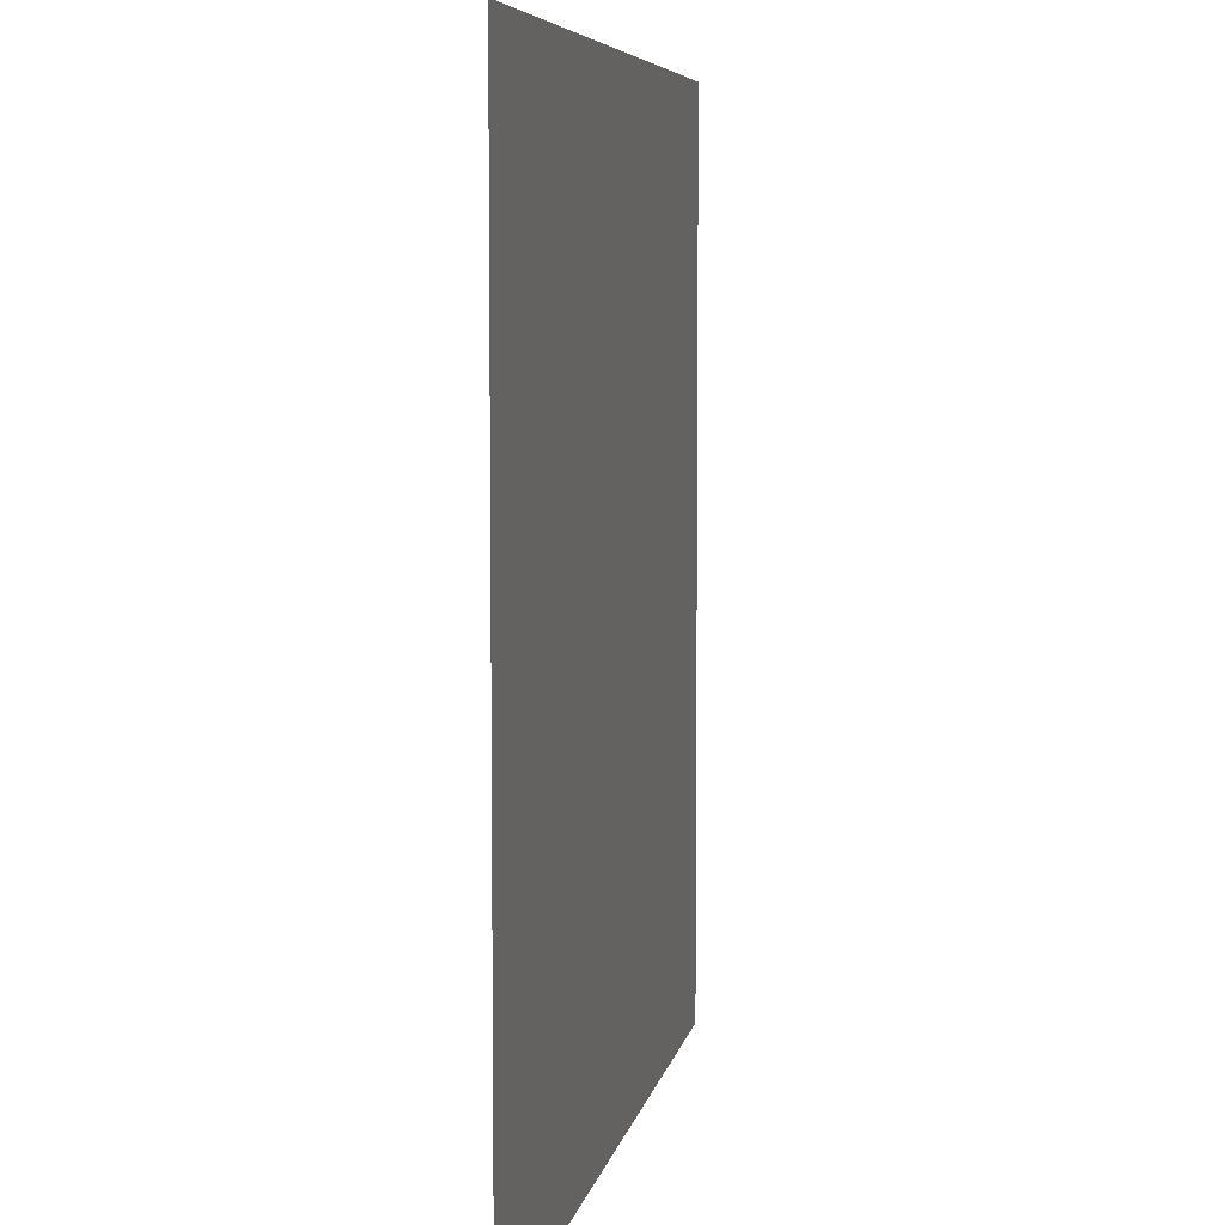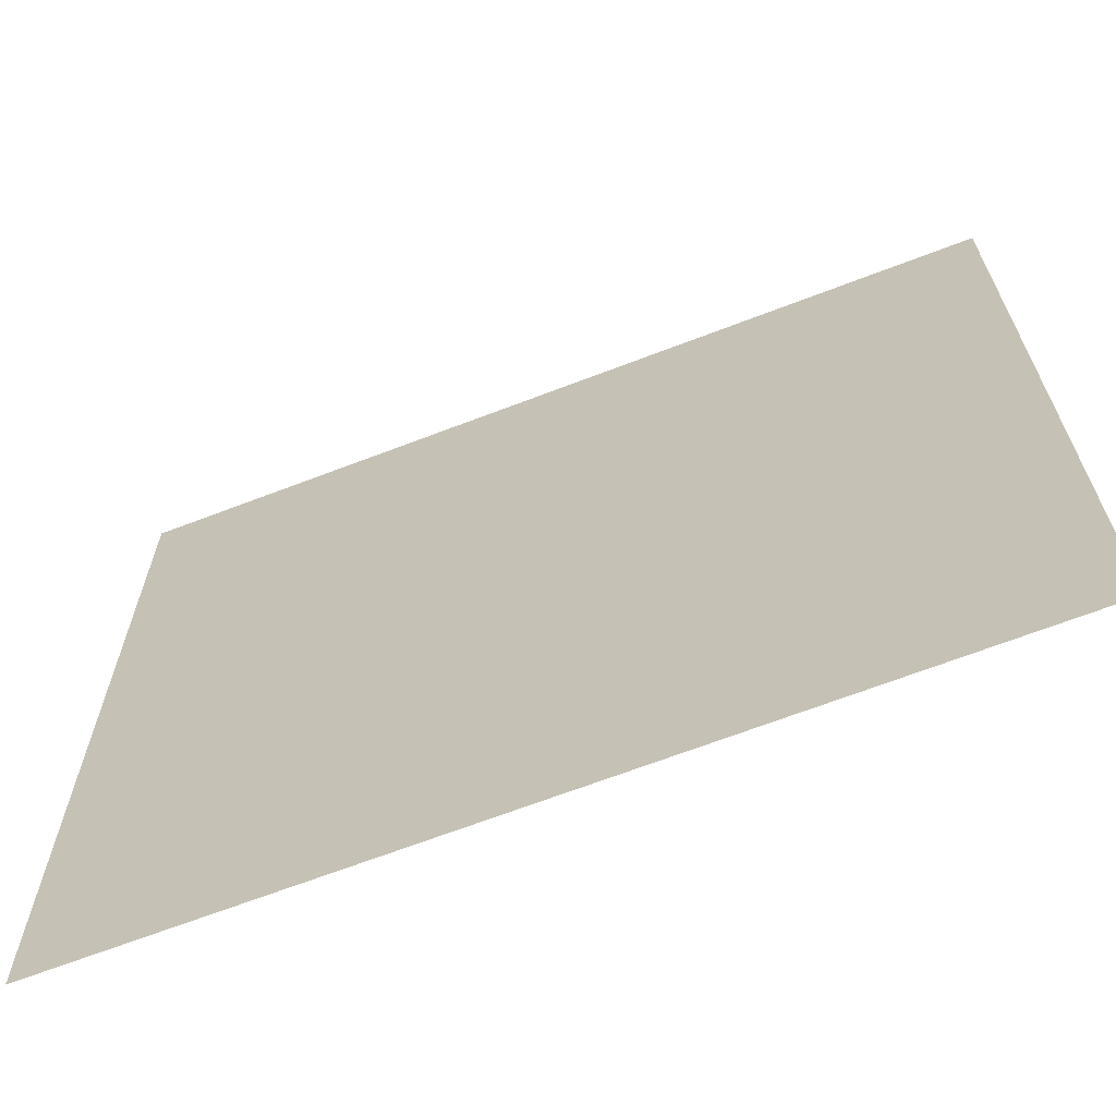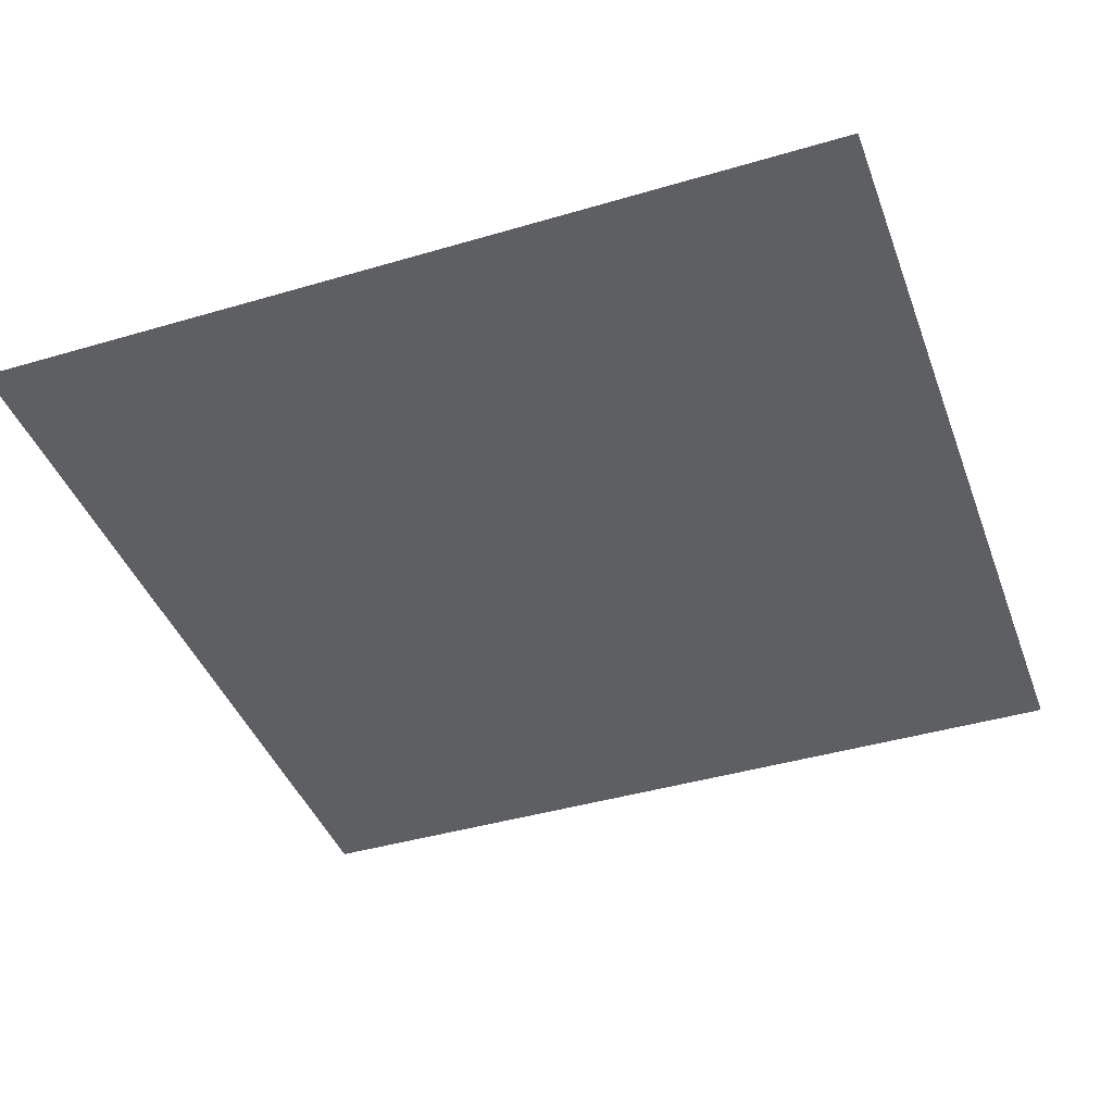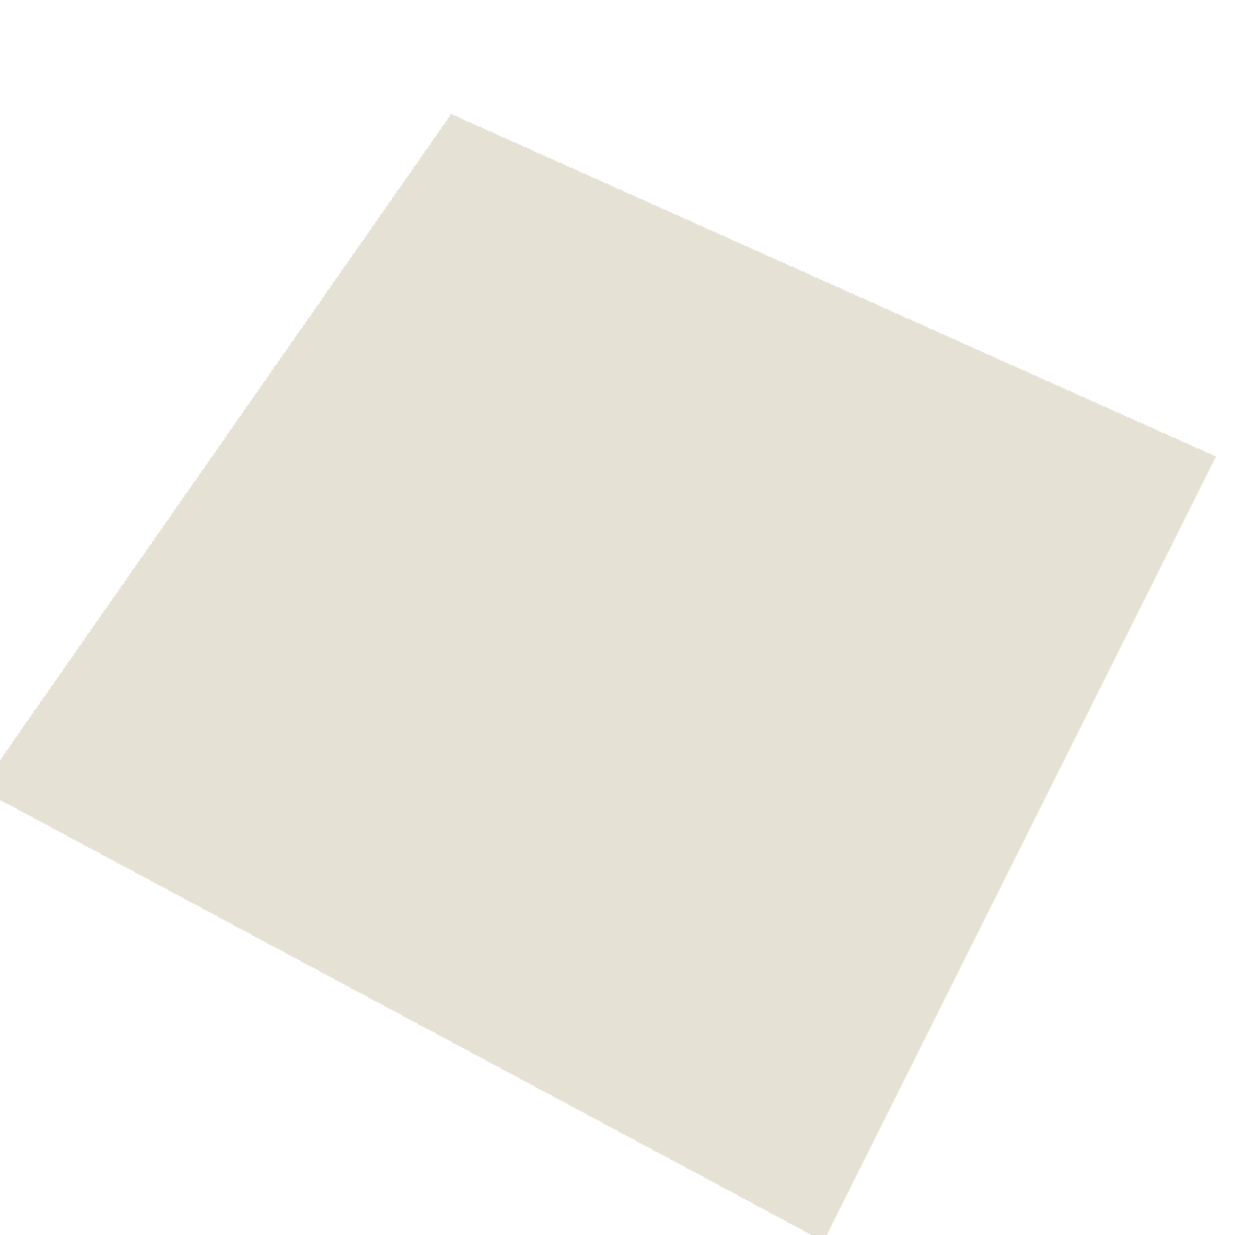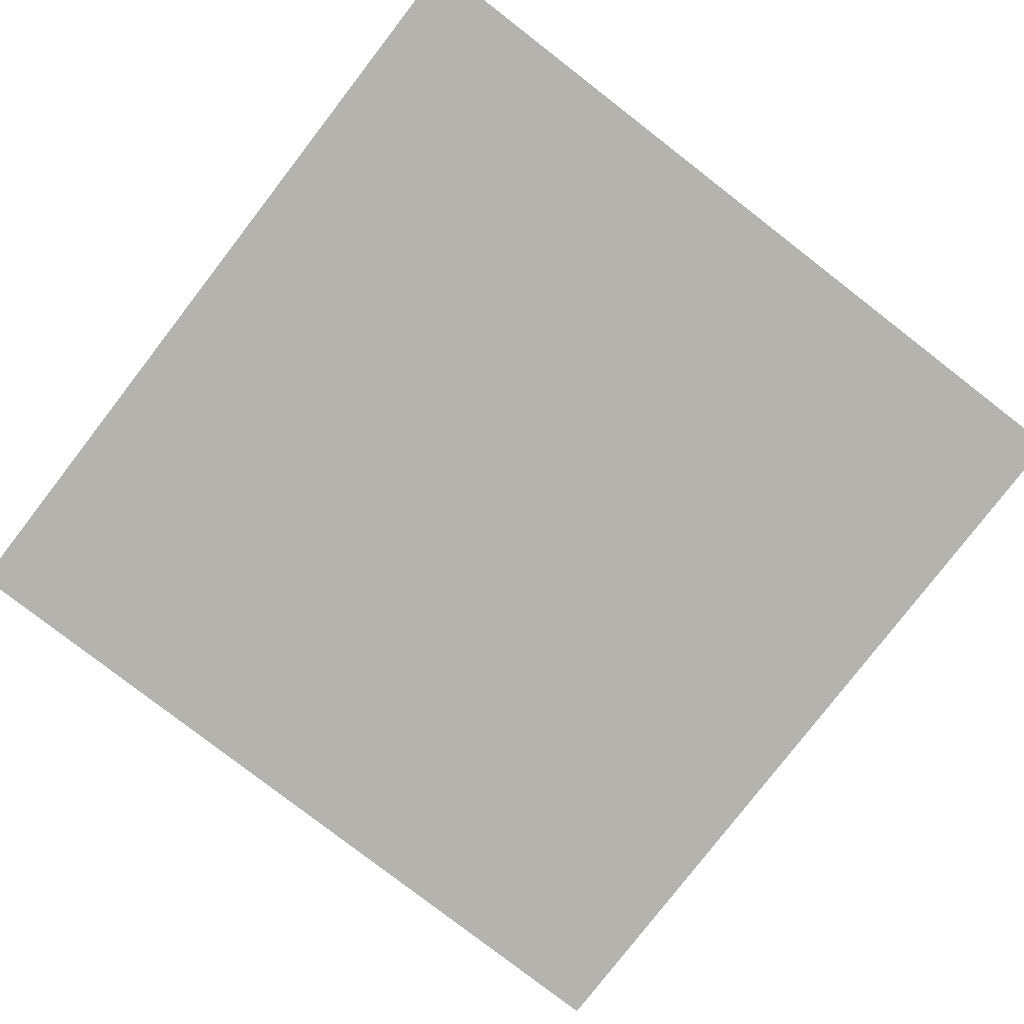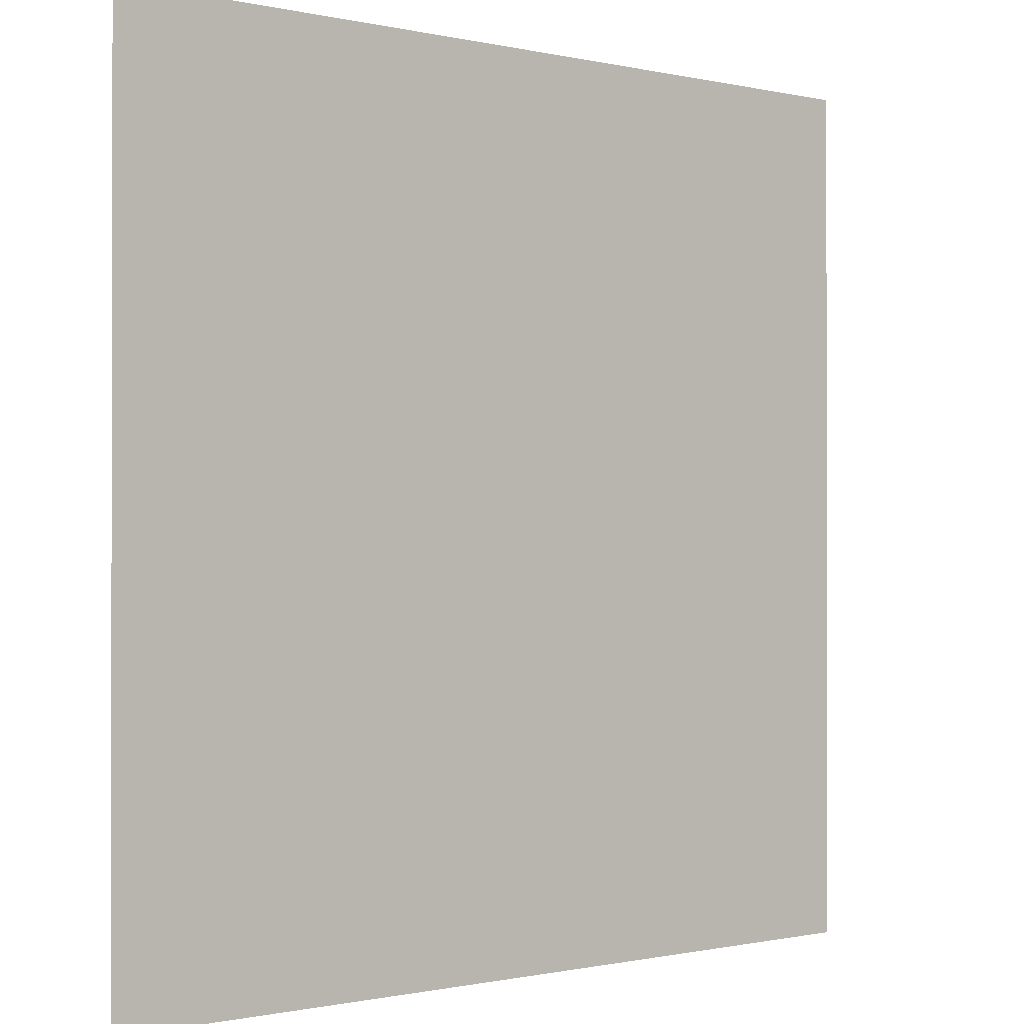
<metadata>
{"format":"obj","ext":"obj","renderer":"f3d","projection":"perspective","resolution":1024,"background":"white","views":[{"elev":6.4,"azim":-79.7,"up":"+Z"},{"elev":-67.1,"azim":-158.9,"up":"+Z"},{"elev":-41.8,"azim":109.6,"up":"+Y"},{"elev":64.5,"azim":118.4,"up":"+Y"},{"elev":-79.9,"azim":52.3,"up":"+Y"},{"elev":-0.7,"azim":139.2,"up":"+Z"}]}
</metadata>
<code>
o road-center.obj
g default
v -5 0 5
v -5 0 -5
v 5 0 -5
v 5 0 5
g road
f 4 3 2 1

</code>
